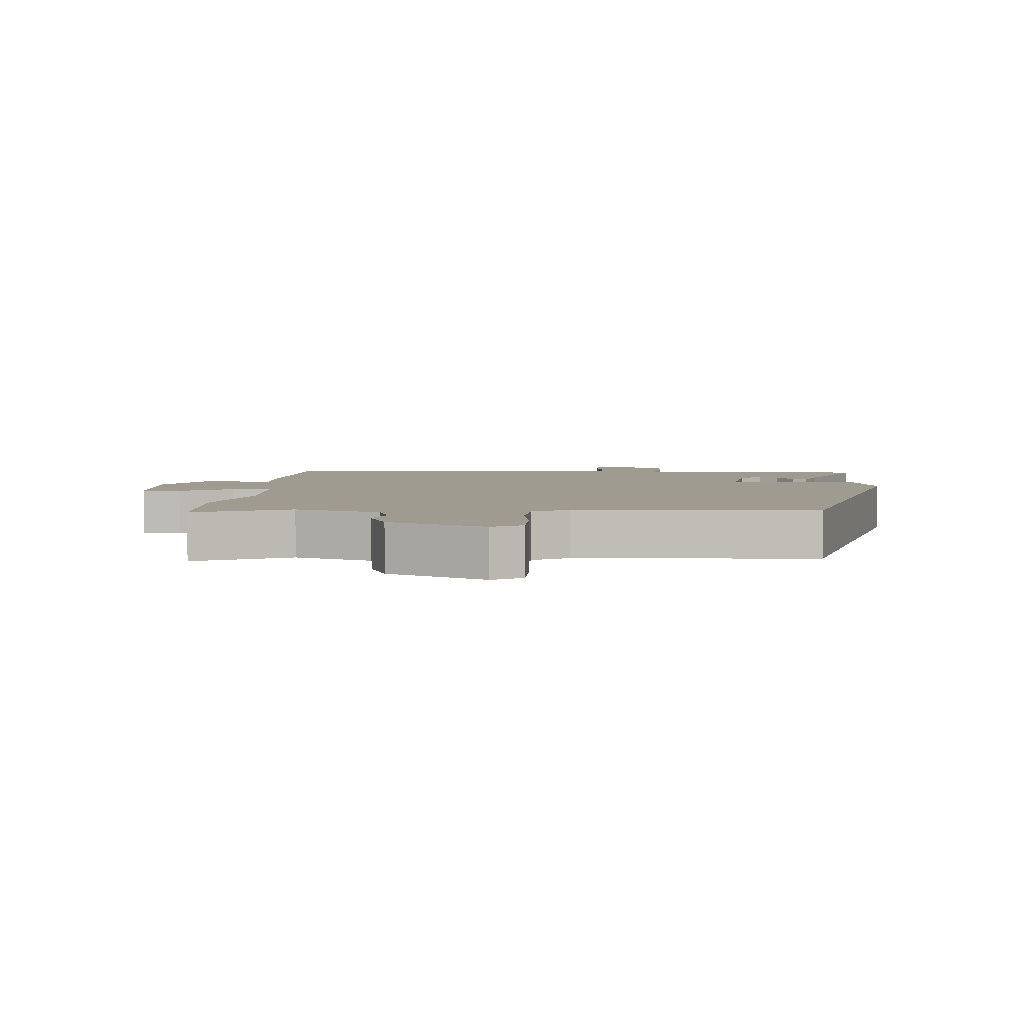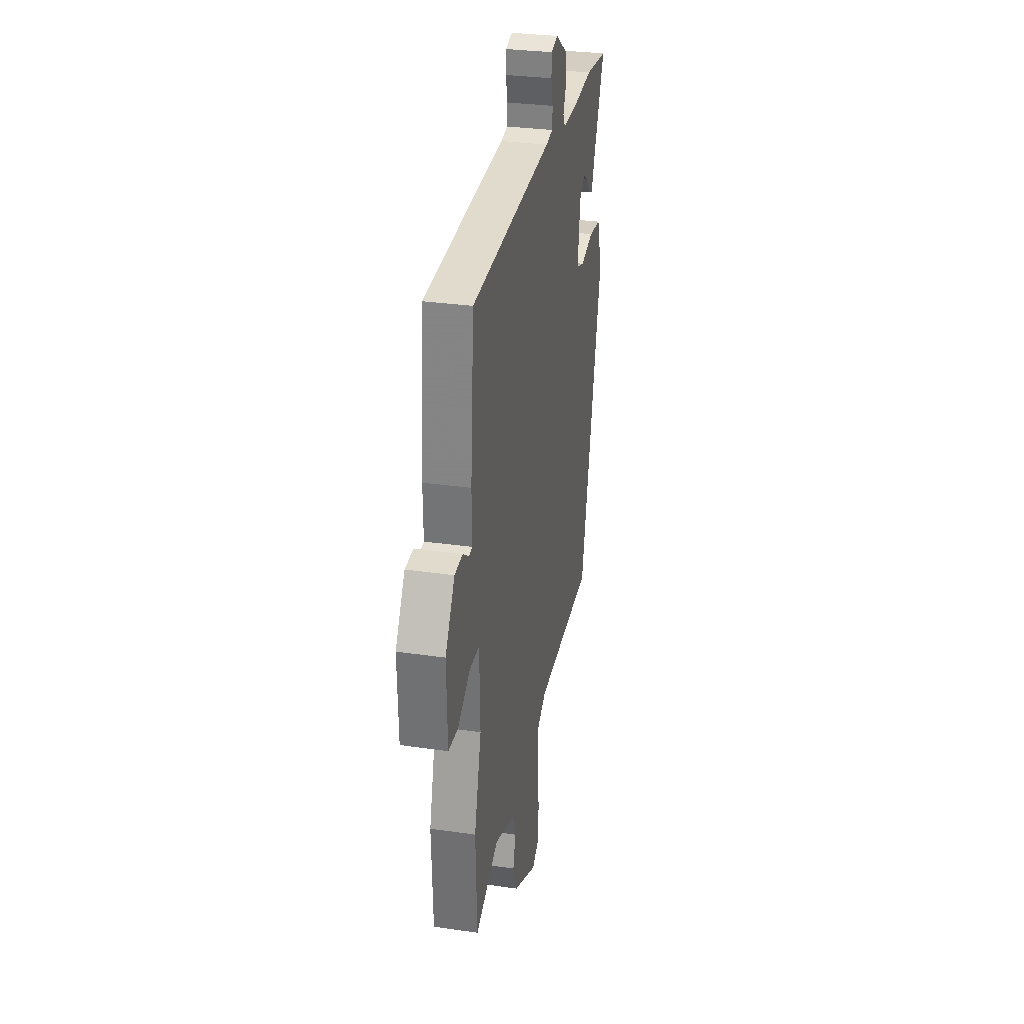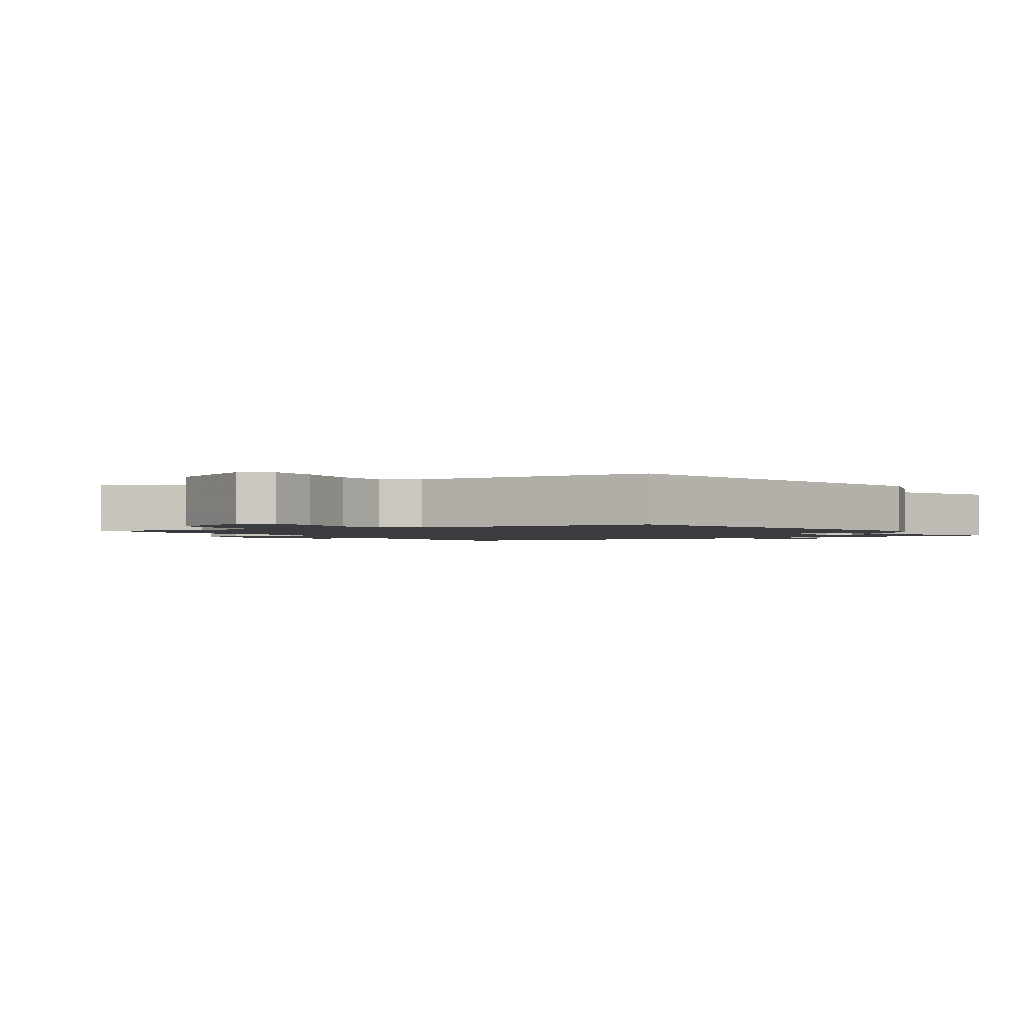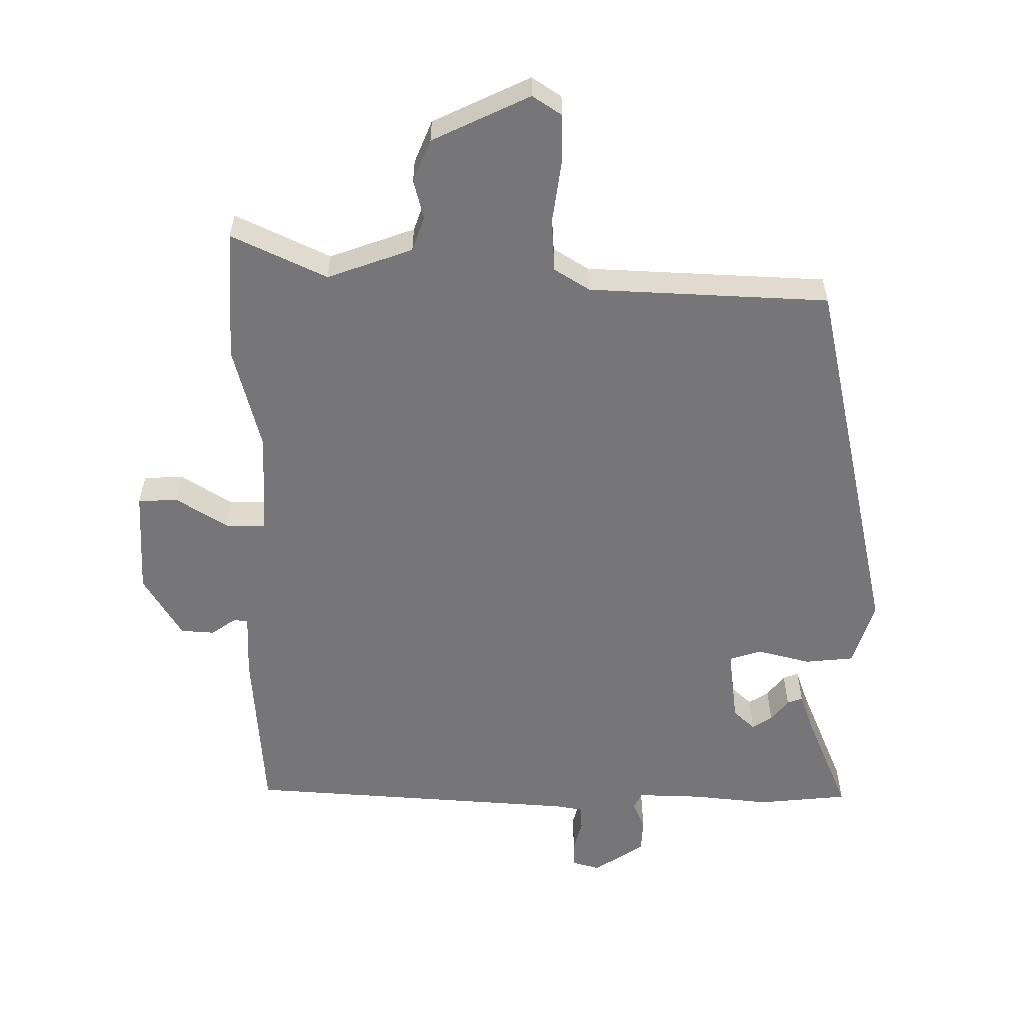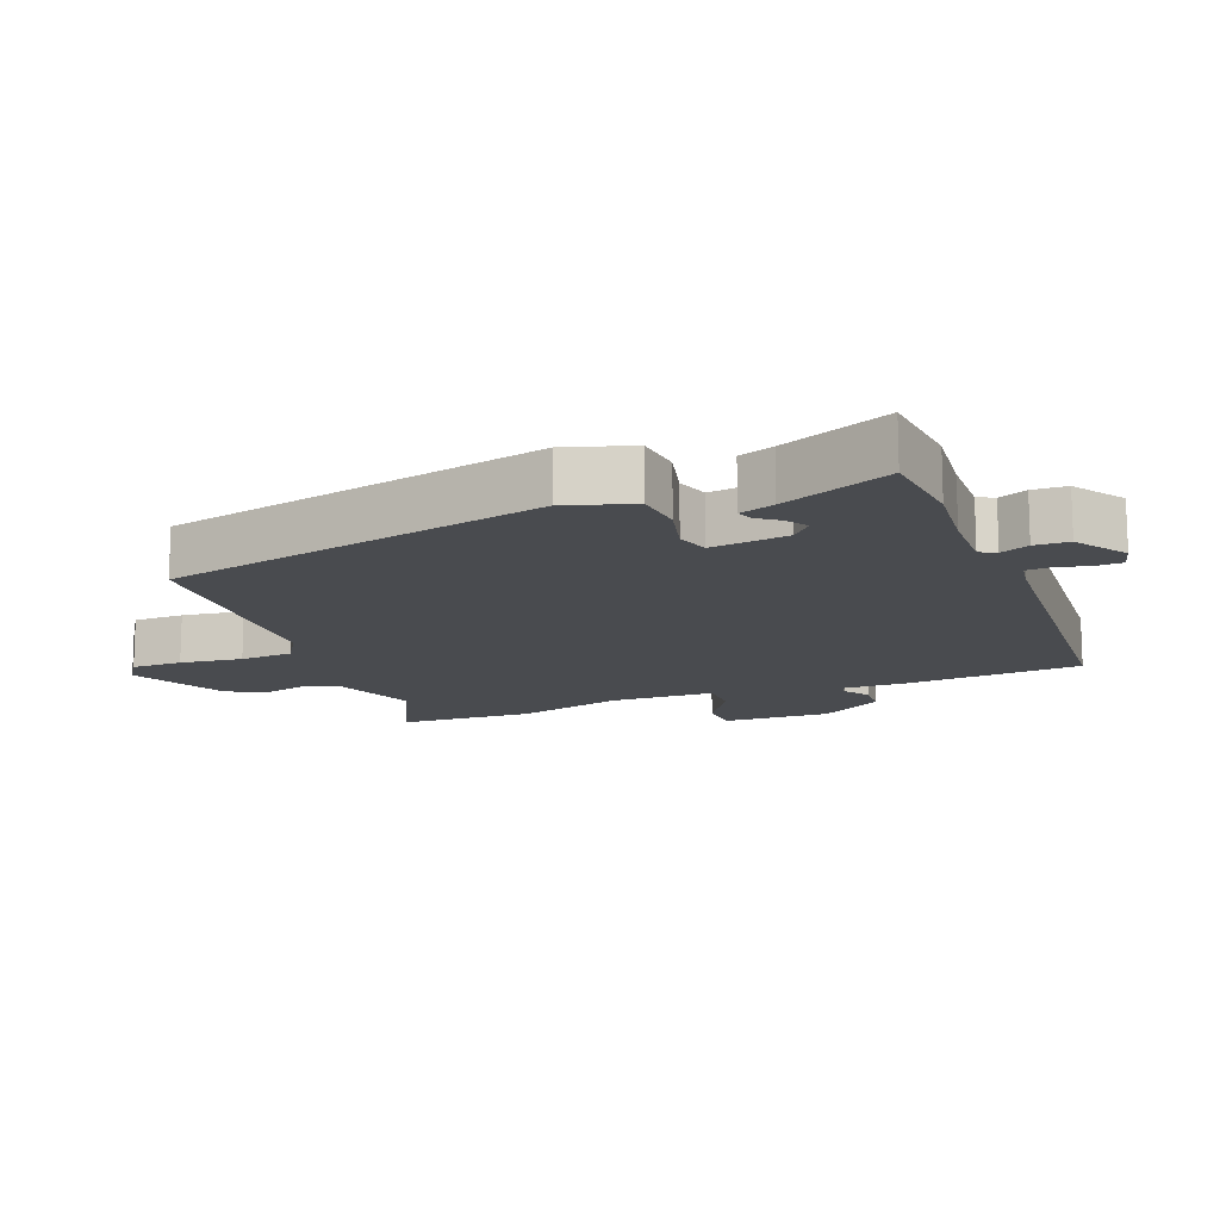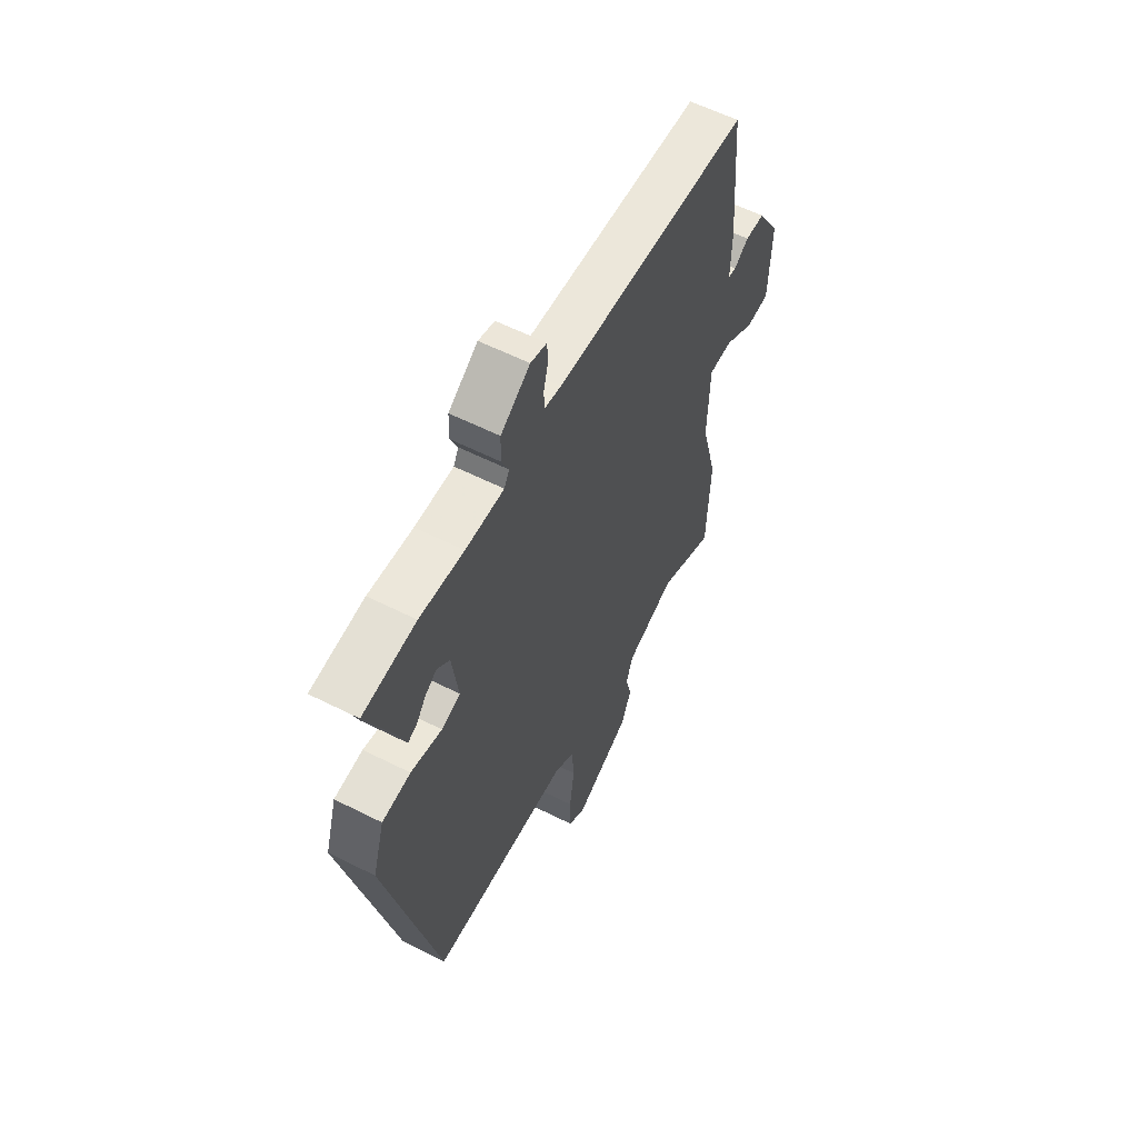
<metadata>
{"format":"obj","ext":"obj","renderer":"f3d","projection":"perspective","resolution":1024,"background":"white","views":[{"elev":4.2,"azim":-176.4,"up":"+Y"},{"elev":30.7,"azim":101.8,"up":"+Z"},{"elev":-1.7,"azim":-148.4,"up":"+Y"},{"elev":-56.9,"azim":179.1,"up":"+Y"},{"elev":-14.2,"azim":-69.0,"up":"+Y"},{"elev":59.1,"azim":-62.6,"up":"+Z"}]}
</metadata>
<code>
v -0.412 0.07 -0.487
v -0.545 0.07 0.092
v -0.514 0.07 0.193
v -0.44 0.07 0.201
v -0.359 0.07 0.181
v -0.31 0.07 0.197
v -0.326 0.07 0.313
v -0.359 0.07 0.343
v -0.389 0.07 0.323
v -0.415 0.07 0.289
v -0.438 0.07 0.28
v -0.457 0.07 0.333
v -0.527 0.07 0.497
v -0.389 0.07 0.512
v -0.274 0.07 0.501
v -0.174 0.07 0.499
v -0.161 0.07 0.524
v -0.18 0.07 0.567
v -0.178 0.07 0.619
v -0.102 0.07 0.671
v -0.06 0.07 0.66
v -0.058 0.07 0.62
v -0.07 0.07 0.572
v -0.068 0.07 0.534
v -0.025 0.07 0.527
v 0.485 0.07 0.497
v 0.506 0.07 0.229
v 0.504 0.07 0.132
v 0.525 0.07 0.129
v 0.563 0.07 0.156
v 0.614 0.07 0.153
v 0.673 0.07 0.057
v 0.667 0.07 -0.105
v 0.607 0.07 -0.109
v 0.528 0.07 -0.06
v 0.467 0.07 -0.061
v 0.462 0.07 -0.219
v 0.505 0.07 -0.38
v 0.496 0.07 -0.582
v 0.351 0.07 -0.515
v 0.222 0.07 -0.563
v 0.204 0.07 -0.616
v 0.22 0.07 -0.676
v 0.194 0.07 -0.741
v 0.047 0.07 -0.813
v 0.002 0.07 -0.784
v 0.001 0.07 -0.707
v 0.013 0.07 -0.613
v 0.007 0.07 -0.533
v -0.047 0.07 -0.5
v -0.412 0 -0.487
v -0.545 0 0.092
v -0.514 0 0.193
v -0.44 0 0.201
v -0.359 0 0.181
v -0.31 0 0.197
v -0.326 0 0.313
v -0.359 0 0.343
v -0.389 0 0.323
v -0.415 0 0.289
v -0.438 0 0.28
v -0.457 0 0.333
v -0.527 0 0.497
v -0.389 0 0.512
v -0.274 0 0.501
v -0.174 0 0.499
v -0.161 0 0.524
v -0.18 0 0.567
v -0.178 0 0.619
v -0.102 0 0.671
v -0.06 0 0.66
v -0.058 0 0.62
v -0.07 0 0.572
v -0.068 0 0.534
v -0.025 0 0.527
v 0.485 0 0.497
v 0.506 0 0.229
v 0.504 0 0.132
v 0.525 0 0.129
v 0.563 0 0.156
v 0.614 0 0.153
v 0.673 0 0.057
v 0.667 0 -0.105
v 0.607 0 -0.109
v 0.528 0 -0.06
v 0.467 0 -0.061
v 0.462 0 -0.219
v 0.505 0 -0.38
v 0.496 0 -0.582
v 0.351 0 -0.515
v 0.222 0 -0.563
v 0.204 0 -0.616
v 0.22 0 -0.676
v 0.194 0 -0.741
v 0.047 0 -0.813
v 0.002 0 -0.784
v 0.001 0 -0.707
v 0.013 0 -0.613
v 0.007 0 -0.533
v -0.047 0 -0.5
f 46 47 48
f 45 46 48
f 44 45 48
f 43 44 48
f 42 43 48
f 41 42 48 49
f 40 41 49 50
f 37 38 39 40
f 36 37 40 50
f 33 34 35
f 32 33 35
f 31 32 35
f 30 31 35
f 29 30 35
f 28 29 35 36
f 36 50 1
f 28 36 1
f 27 28 1
f 26 27 1
f 25 26 1
f 21 22 23
f 20 21 23
f 19 20 23
f 18 19 23
f 17 18 23
f 16 17 23 24
f 12 13 14 15
f 11 12 15
f 10 11 15
f 9 10 15
f 8 9 15 16
f 16 24 25
f 8 16 25
f 7 8 25
f 3 4 5
f 2 3 5
f 1 2 5
f 1 5 6
f 25 1 6
f 6 7 25
f 98 97 96
f 98 96 95
f 98 95 94
f 98 94 93
f 98 93 92
f 99 98 92 91
f 100 99 91 90
f 90 89 88 87
f 100 90 87 86
f 85 84 83
f 85 83 82
f 85 82 81
f 85 81 80
f 85 80 79
f 86 85 79 78
f 51 100 86
f 51 86 78
f 51 78 77
f 51 77 76
f 51 76 75
f 73 72 71
f 73 71 70
f 73 70 69
f 73 69 68
f 73 68 67
f 74 73 67 66
f 65 64 63 62
f 65 62 61
f 65 61 60
f 65 60 59
f 66 65 59 58
f 75 74 66
f 75 66 58
f 75 58 57
f 55 54 53
f 55 53 52
f 55 52 51
f 56 55 51
f 56 51 75
f 75 57 56
f 1 51 52 2
f 2 52 53 3
f 3 53 54 4
f 4 54 55 5
f 5 55 56 6
f 6 56 57 7
f 7 57 58 8
f 8 58 59 9
f 9 59 60 10
f 10 60 61 11
f 11 61 62 12
f 12 62 63 13
f 13 63 64 14
f 14 64 65 15
f 15 65 66 16
f 16 66 67 17
f 17 67 68 18
f 18 68 69 19
f 19 69 70 20
f 20 70 71 21
f 21 71 72 22
f 22 72 73 23
f 23 73 74 24
f 24 74 75 25
f 25 75 76 26
f 26 76 77 27
f 27 77 78 28
f 28 78 79 29
f 29 79 80 30
f 30 80 81 31
f 31 81 82 32
f 32 82 83 33
f 33 83 84 34
f 34 84 85 35
f 35 85 86 36
f 36 86 87 37
f 37 87 88 38
f 38 88 89 39
f 39 89 90 40
f 40 90 91 41
f 41 91 92 42
f 42 92 93 43
f 43 93 94 44
f 44 94 95 45
f 45 95 96 46
f 46 96 97 47
f 47 97 98 48
f 48 98 99 49
f 49 99 100 50
f 50 100 51 1

</code>
